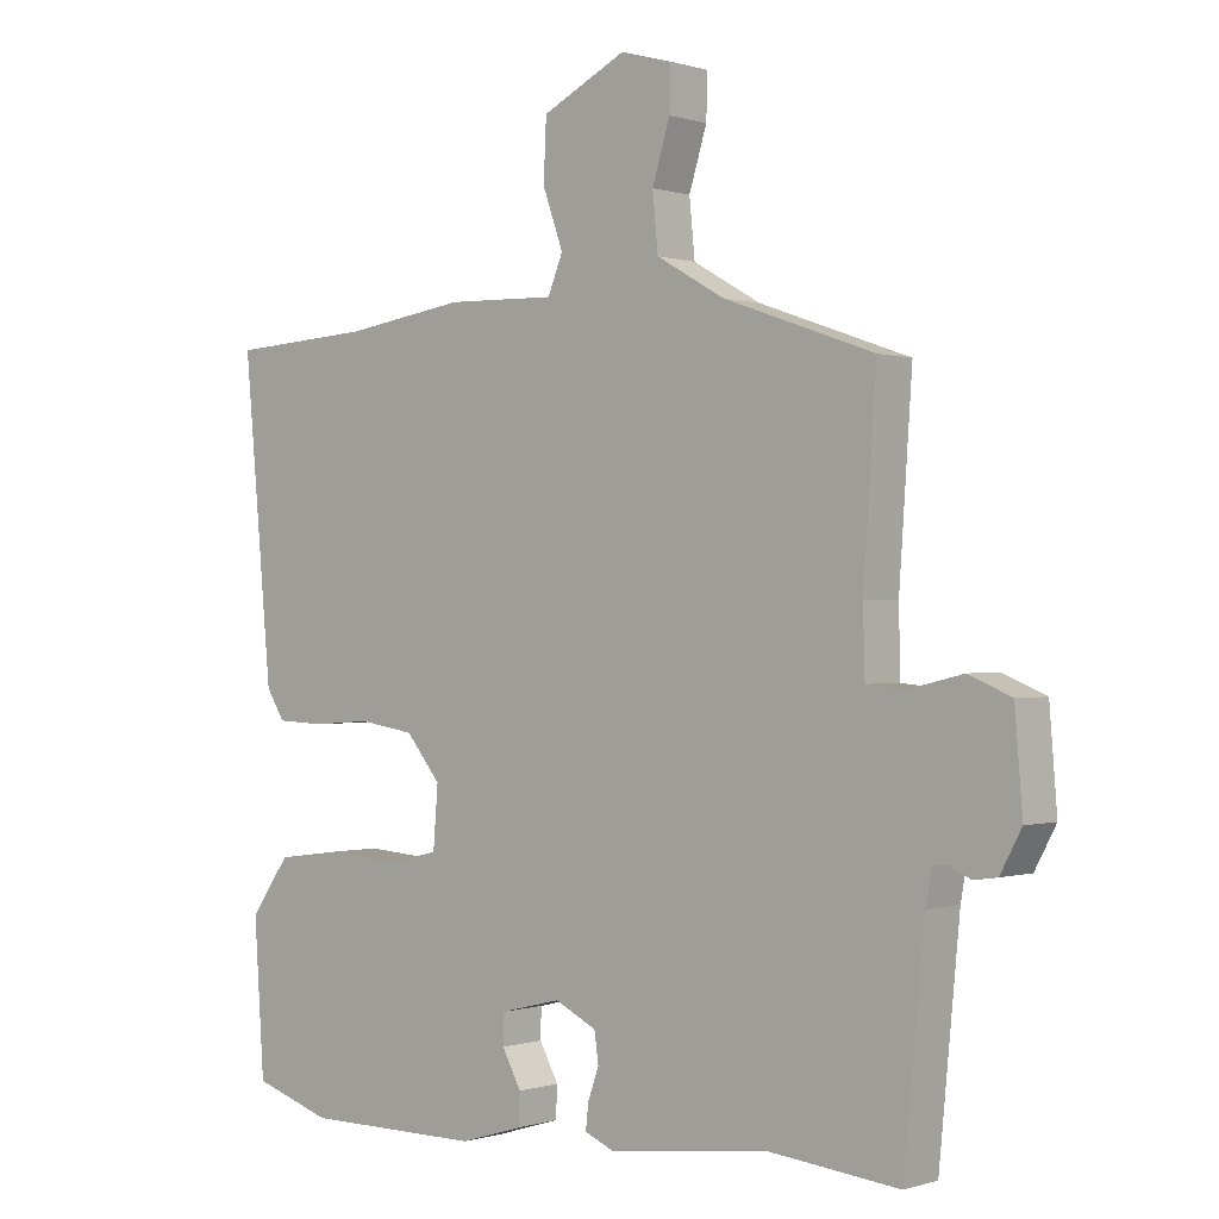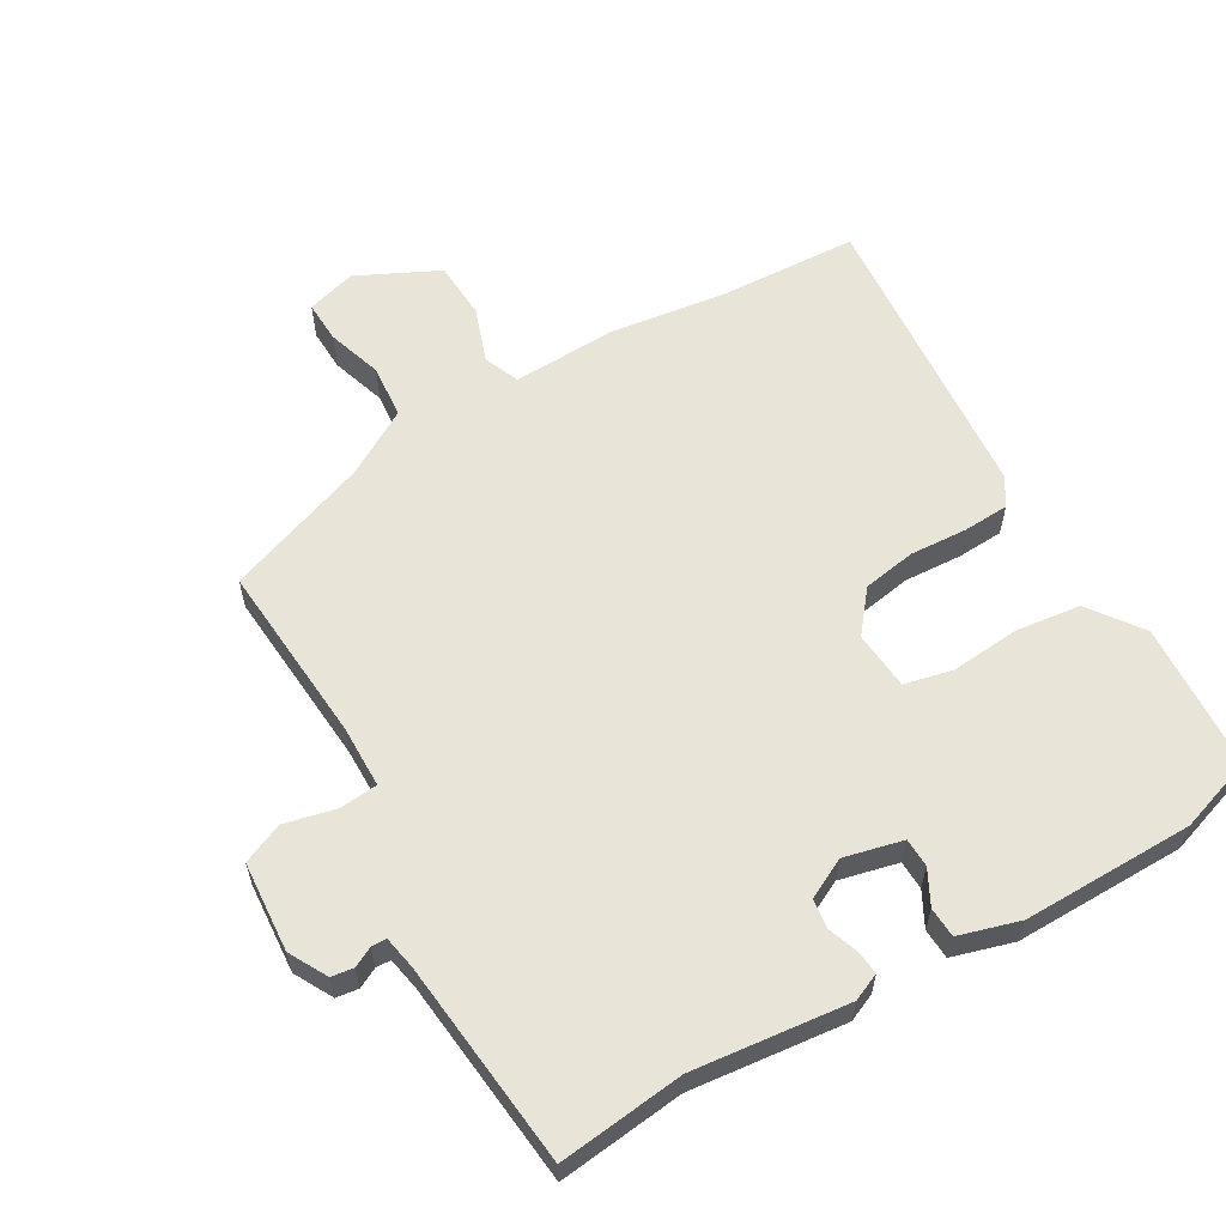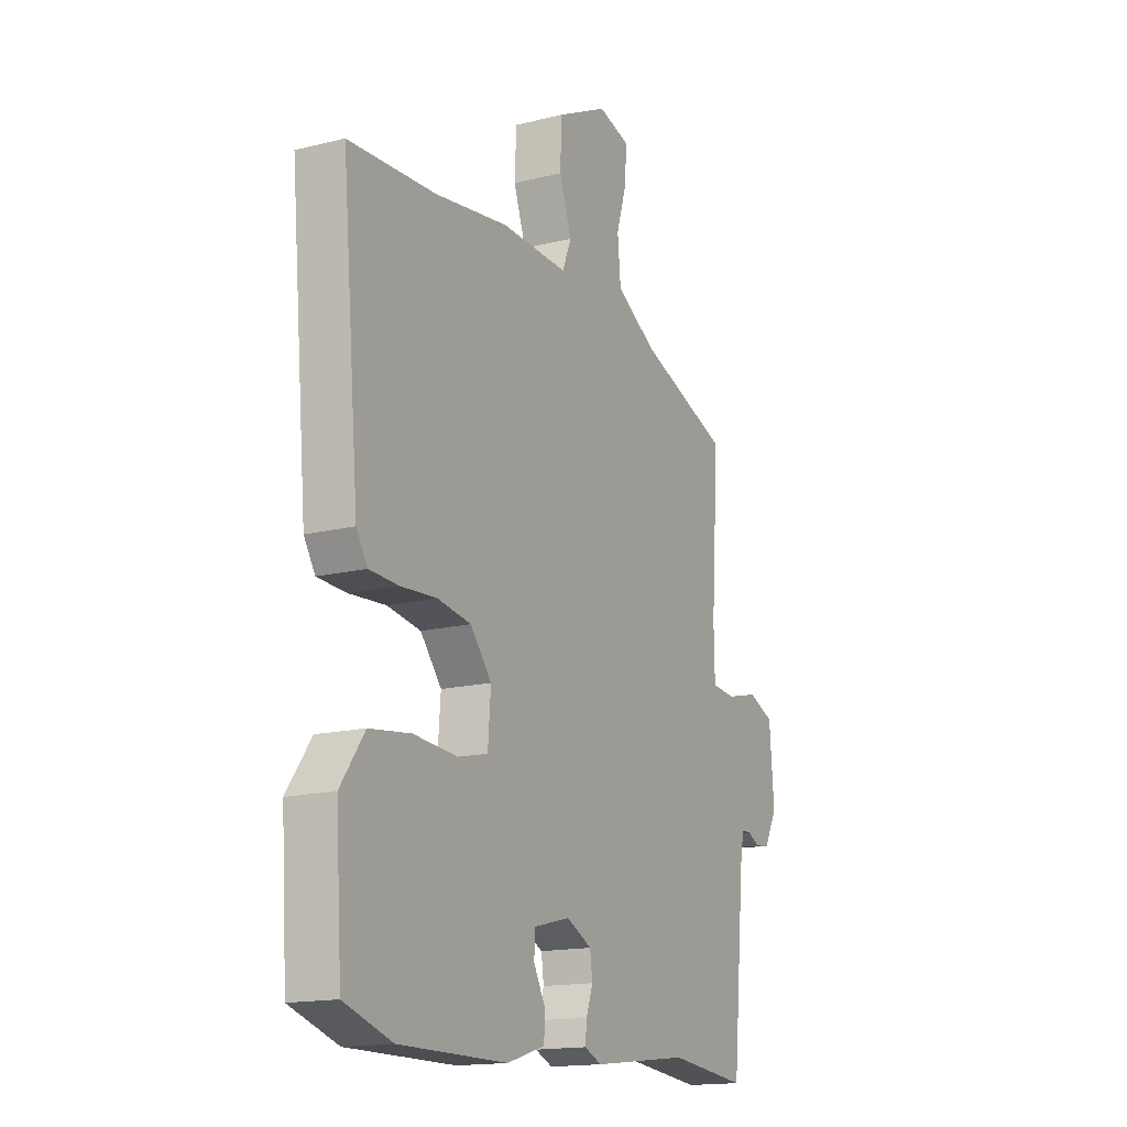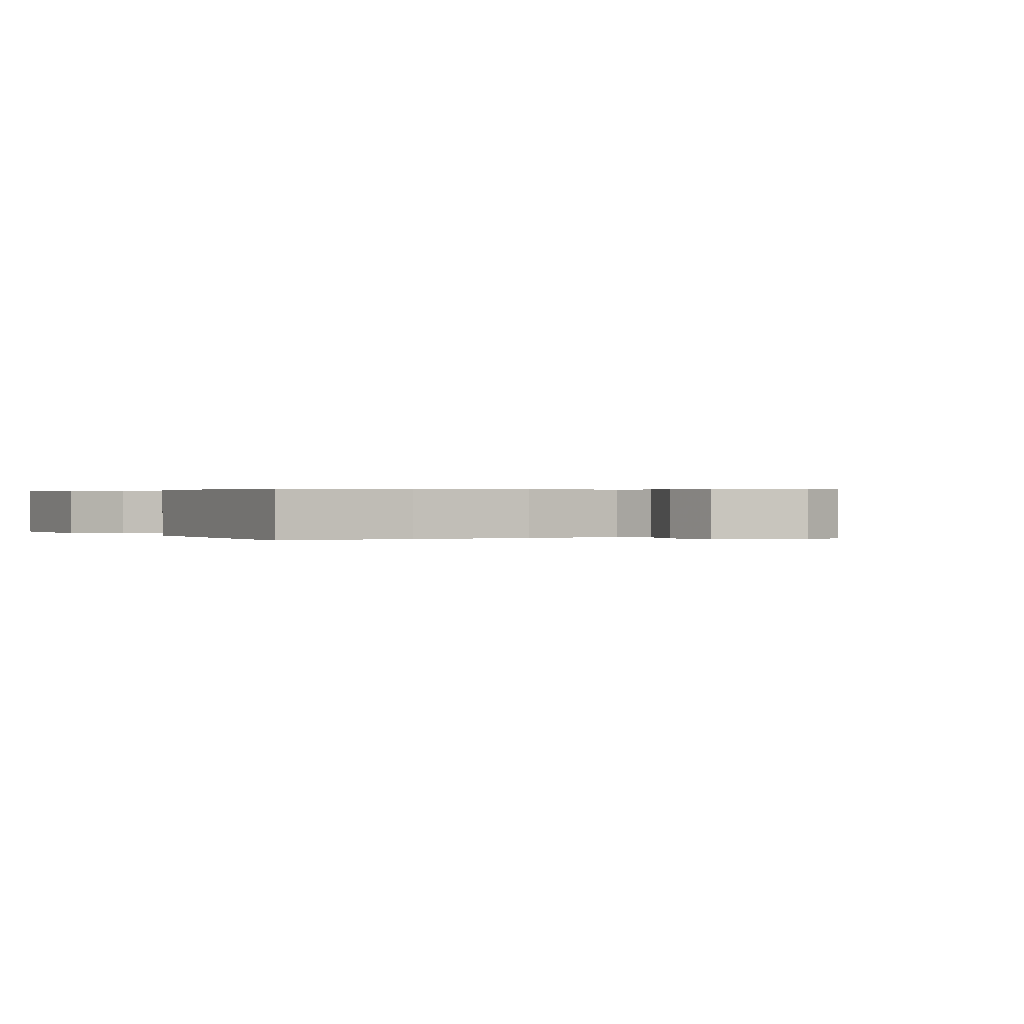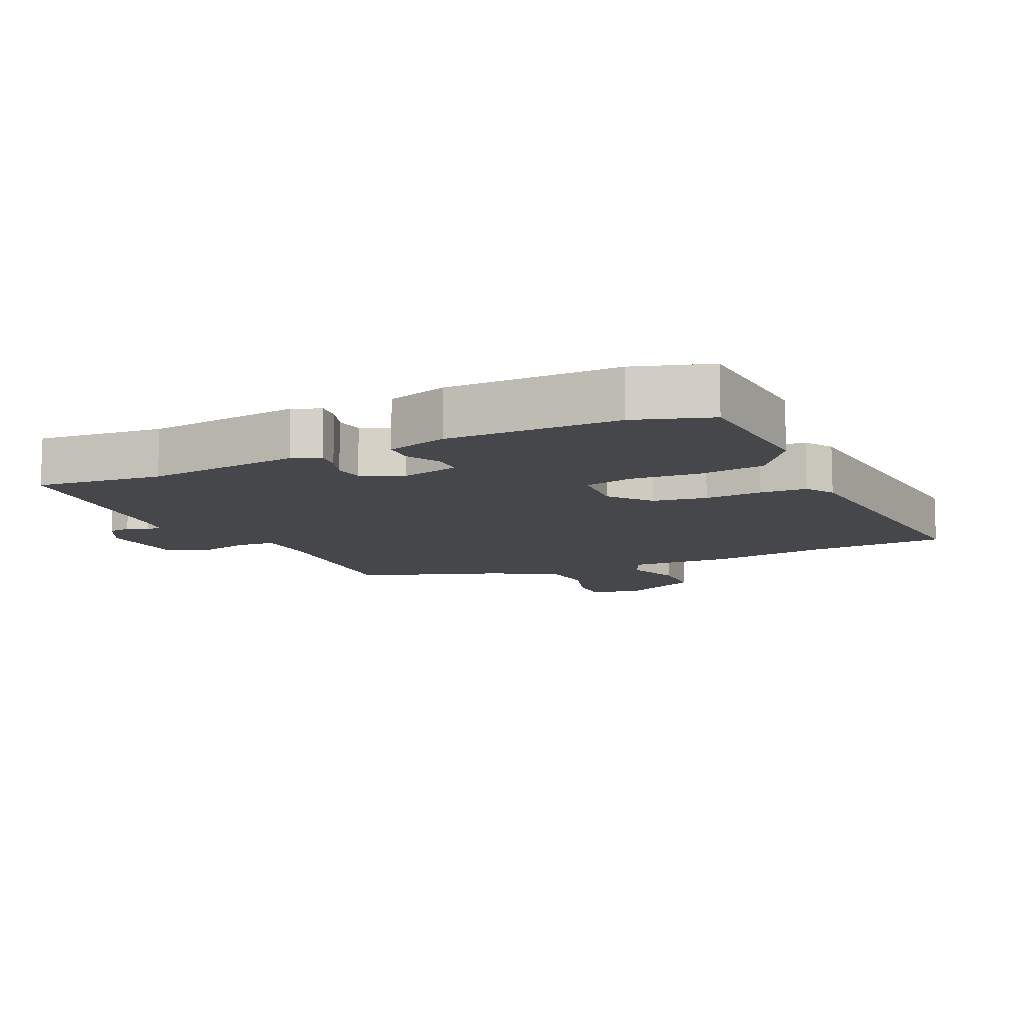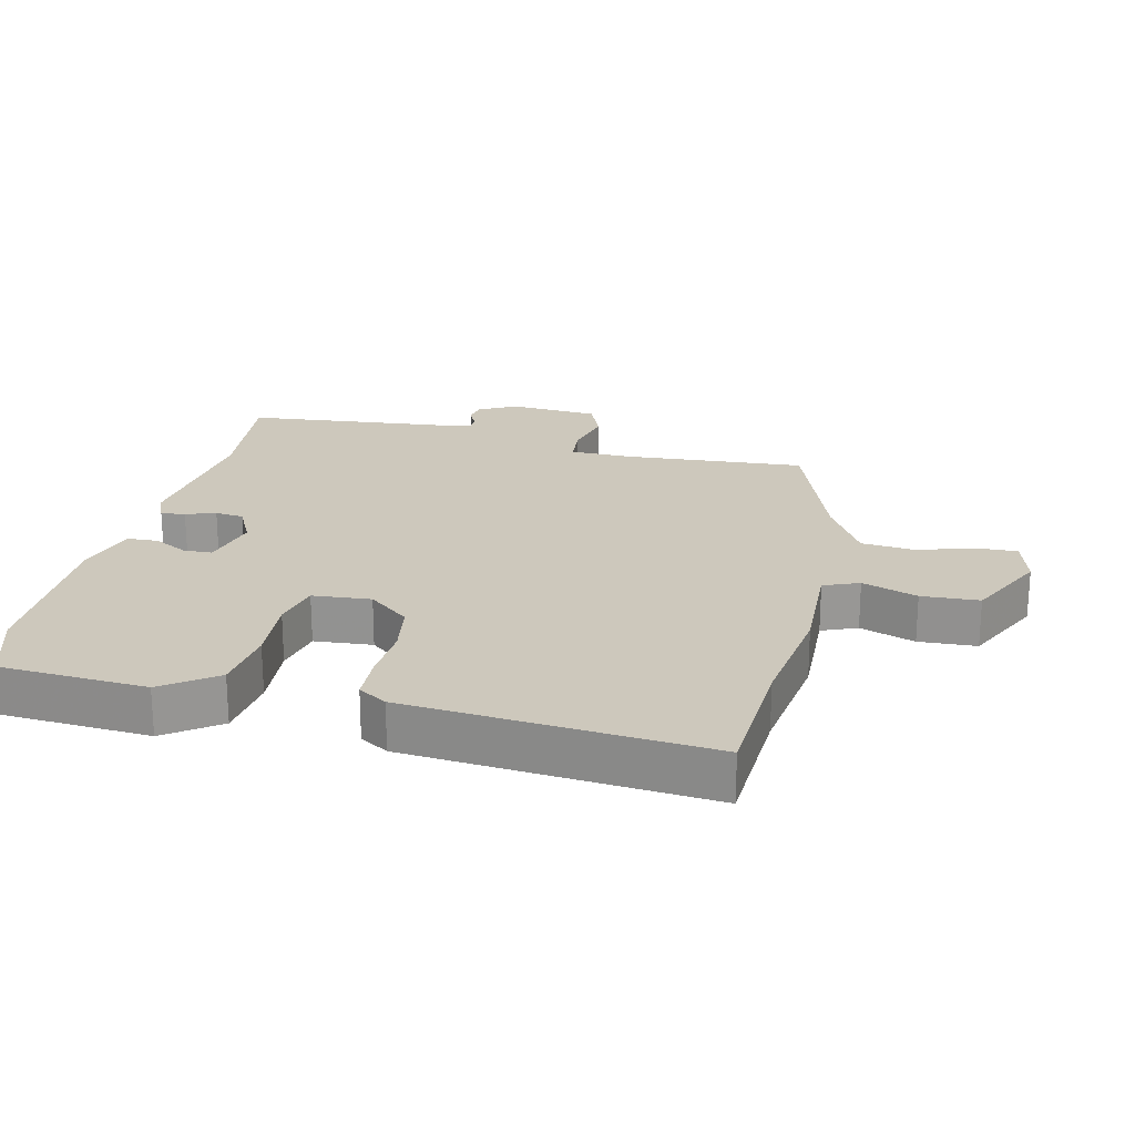
<metadata>
{"format":"obj","ext":"obj","renderer":"f3d","projection":"perspective","resolution":1024,"background":"white","views":[{"elev":-0.1,"azim":40.6,"up":"+Z"},{"elev":59.8,"azim":149.4,"up":"+Y"},{"elev":-15.8,"azim":-62.6,"up":"+Z"},{"elev":0.3,"azim":-33.5,"up":"+Y"},{"elev":-10.8,"azim":-155.1,"up":"+Y"},{"elev":22.2,"azim":-77.1,"up":"+Y"}]}
</metadata>
<code>
v 0.517 0.07 -0.502
v 0.326 0.07 -0.482
v 0.091 0.07 -0.51
v 0.049 0.07 -0.492
v 0.053 0.07 -0.455
v 0.069 0.07 -0.41
v 0.063 0.07 -0.366
v 0.002 0.07 -0.336
v -0.087 0.07 -0.358
v -0.088 0.07 -0.402
v -0.06 0.07 -0.454
v -0.062 0.07 -0.5
v -0.154 0.07 -0.528
v -0.414 0.07 -0.528
v -0.529 0.07 -0.491
v -0.544 0.07 -0.268
v -0.486 0.07 -0.187
v -0.387 0.07 -0.174
v -0.282 0.07 -0.182
v -0.209 0.07 -0.165
v -0.202 0.07 -0.076
v -0.253 0.07 -0.014
v -0.334 0.07 -0.001
v -0.421 0.07 -0.007
v -0.491 0.07 -0.004
v -0.518 0.07 0.039
v -0.56 0.07 0.497
v -0.351 0.07 0.509
v -0.172 0.07 0.535
v -0.012 0.07 0.53
v 0.01 0.07 0.584
v -0.02 0.07 0.668
v -0.016 0.07 0.756
v 0.107 0.07 0.817
v 0.183 0.07 0.796
v 0.181 0.07 0.732
v 0.155 0.07 0.648
v 0.163 0.07 0.566
v 0.262 0.07 0.509
v 0.482 0.07 0.431
v 0.463 0.07 0.155
v 0.465 0.07 0.06
v 0.523 0.07 0.055
v 0.601 0.07 0.074
v 0.663 0.07 0.048
v 0.674 0.07 -0.089
v 0.643 0.07 -0.147
v 0.609 0.07 -0.152
v 0.579 0.07 -0.137
v 0.556 0.07 -0.138
v 0.547 0.07 -0.188
v 0.517 0 -0.502
v 0.326 0 -0.482
v 0.091 0 -0.51
v 0.049 0 -0.492
v 0.053 0 -0.455
v 0.069 0 -0.41
v 0.063 0 -0.366
v 0.002 0 -0.336
v -0.087 0 -0.358
v -0.088 0 -0.402
v -0.06 0 -0.454
v -0.062 0 -0.5
v -0.154 0 -0.528
v -0.414 0 -0.528
v -0.529 0 -0.491
v -0.544 0 -0.268
v -0.486 0 -0.187
v -0.387 0 -0.174
v -0.282 0 -0.182
v -0.209 0 -0.165
v -0.202 0 -0.076
v -0.253 0 -0.014
v -0.334 0 -0.001
v -0.421 0 -0.007
v -0.491 0 -0.004
v -0.518 0 0.039
v -0.56 0 0.497
v -0.351 0 0.509
v -0.172 0 0.535
v -0.012 0 0.53
v 0.01 0 0.584
v -0.02 0 0.668
v -0.016 0 0.756
v 0.107 0 0.817
v 0.183 0 0.796
v 0.181 0 0.732
v 0.155 0 0.648
v 0.163 0 0.566
v 0.262 0 0.509
v 0.482 0 0.431
v 0.463 0 0.155
v 0.465 0 0.06
v 0.523 0 0.055
v 0.601 0 0.074
v 0.663 0 0.048
v 0.674 0 -0.089
v 0.643 0 -0.147
v 0.609 0 -0.152
v 0.579 0 -0.137
v 0.556 0 -0.138
v 0.547 0 -0.188
f 47 48 49
f 46 47 49
f 45 46 49
f 44 45 49
f 43 44 49
f 42 43 49 50
f 39 40 41
f 38 39 41 42
f 35 36 37
f 34 35 37
f 33 34 37
f 32 33 37
f 31 32 37
f 30 31 37 38
f 28 29 30
f 26 27 28
f 25 26 28
f 24 25 28
f 23 24 28
f 22 23 28 30
f 42 50 51
f 38 42 51
f 30 38 51
f 22 30 51
f 21 22 51
f 17 18 19
f 16 17 19
f 15 16 19
f 14 15 19
f 13 14 19
f 12 13 19
f 11 12 19
f 10 11 19
f 4 5 6
f 3 4 6
f 2 3 6
f 2 6 7
f 2 7 8
f 1 2 8
f 51 1 8
f 21 51 8
f 20 21 8
f 19 20 8 9
f 9 10 19
f 100 99 98
f 100 98 97
f 100 97 96
f 100 96 95
f 100 95 94
f 101 100 94 93
f 92 91 90
f 93 92 90 89
f 88 87 86
f 88 86 85
f 88 85 84
f 88 84 83
f 88 83 82
f 89 88 82 81
f 81 80 79
f 79 78 77
f 79 77 76
f 79 76 75
f 79 75 74
f 81 79 74 73
f 102 101 93
f 102 93 89
f 102 89 81
f 102 81 73
f 102 73 72
f 70 69 68
f 70 68 67
f 70 67 66
f 70 66 65
f 70 65 64
f 70 64 63
f 70 63 62
f 70 62 61
f 57 56 55
f 57 55 54
f 57 54 53
f 58 57 53
f 59 58 53
f 59 53 52
f 59 52 102
f 59 102 72
f 59 72 71
f 60 59 71 70
f 70 61 60
f 1 52 53 2
f 2 53 54 3
f 3 54 55 4
f 4 55 56 5
f 5 56 57 6
f 6 57 58 7
f 7 58 59 8
f 8 59 60 9
f 9 60 61 10
f 10 61 62 11
f 11 62 63 12
f 12 63 64 13
f 13 64 65 14
f 14 65 66 15
f 15 66 67 16
f 16 67 68 17
f 17 68 69 18
f 18 69 70 19
f 19 70 71 20
f 20 71 72 21
f 21 72 73 22
f 22 73 74 23
f 23 74 75 24
f 24 75 76 25
f 25 76 77 26
f 26 77 78 27
f 27 78 79 28
f 28 79 80 29
f 29 80 81 30
f 30 81 82 31
f 31 82 83 32
f 32 83 84 33
f 33 84 85 34
f 34 85 86 35
f 35 86 87 36
f 36 87 88 37
f 37 88 89 38
f 38 89 90 39
f 39 90 91 40
f 40 91 92 41
f 41 92 93 42
f 42 93 94 43
f 43 94 95 44
f 44 95 96 45
f 45 96 97 46
f 46 97 98 47
f 47 98 99 48
f 48 99 100 49
f 49 100 101 50
f 50 101 102 51
f 51 102 52 1

</code>
